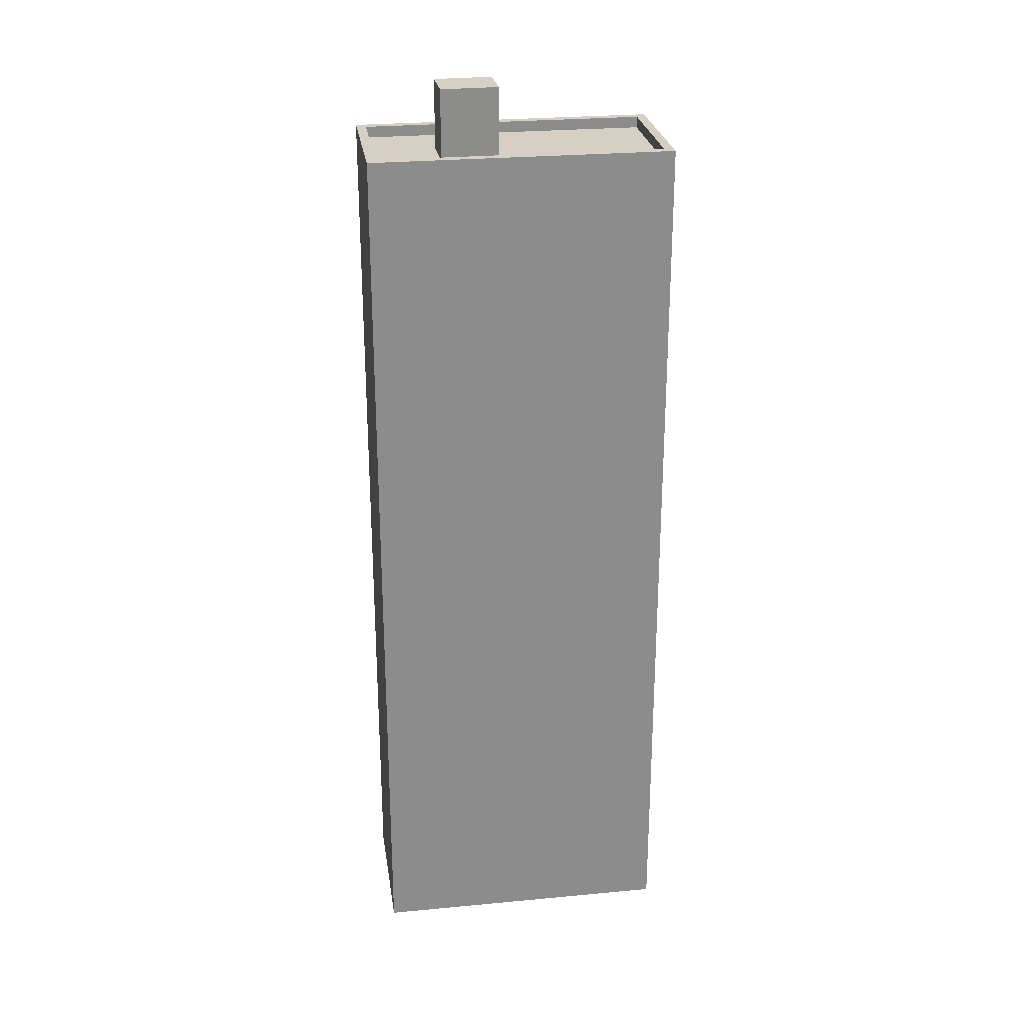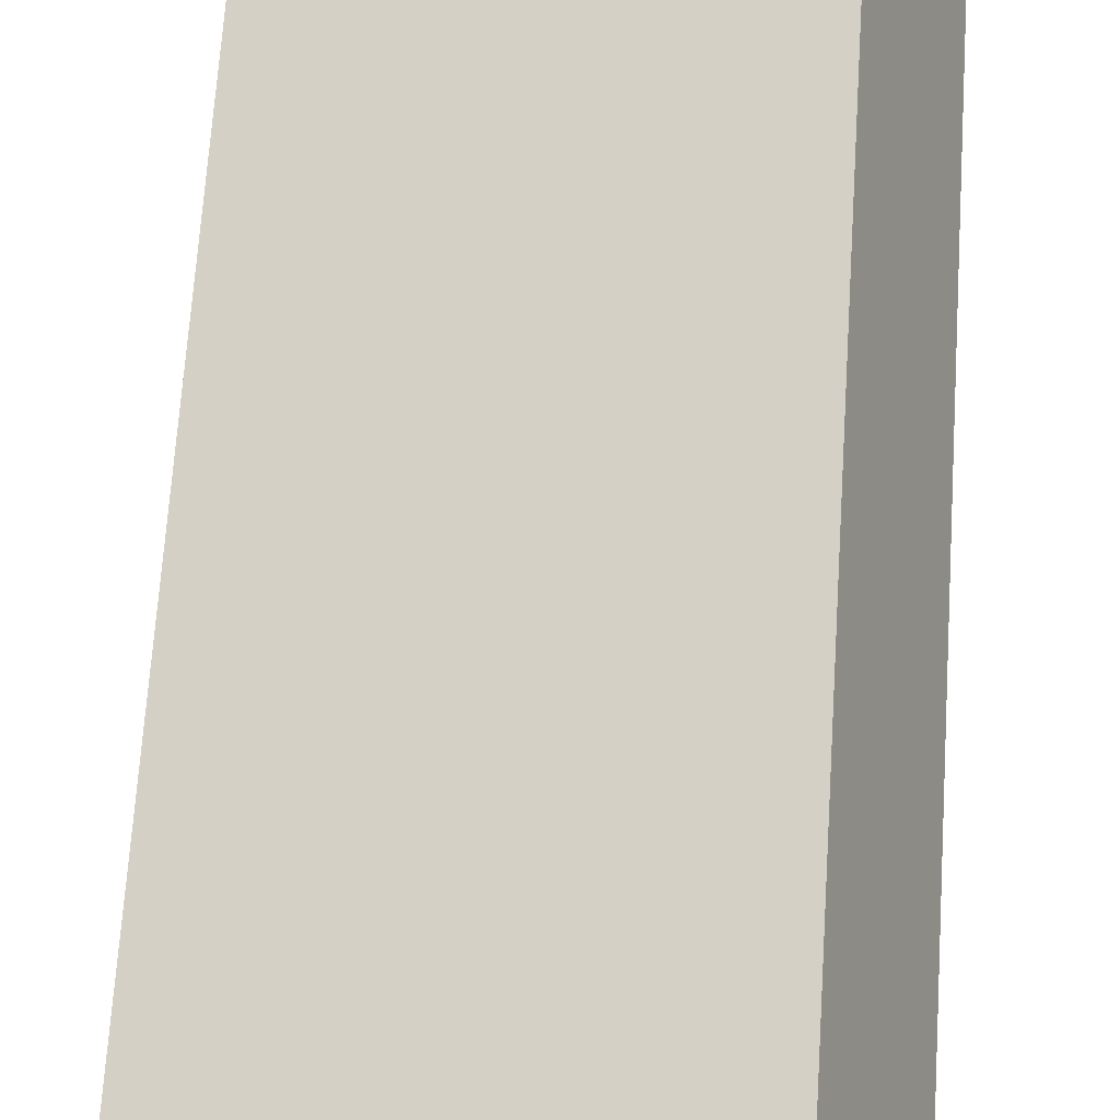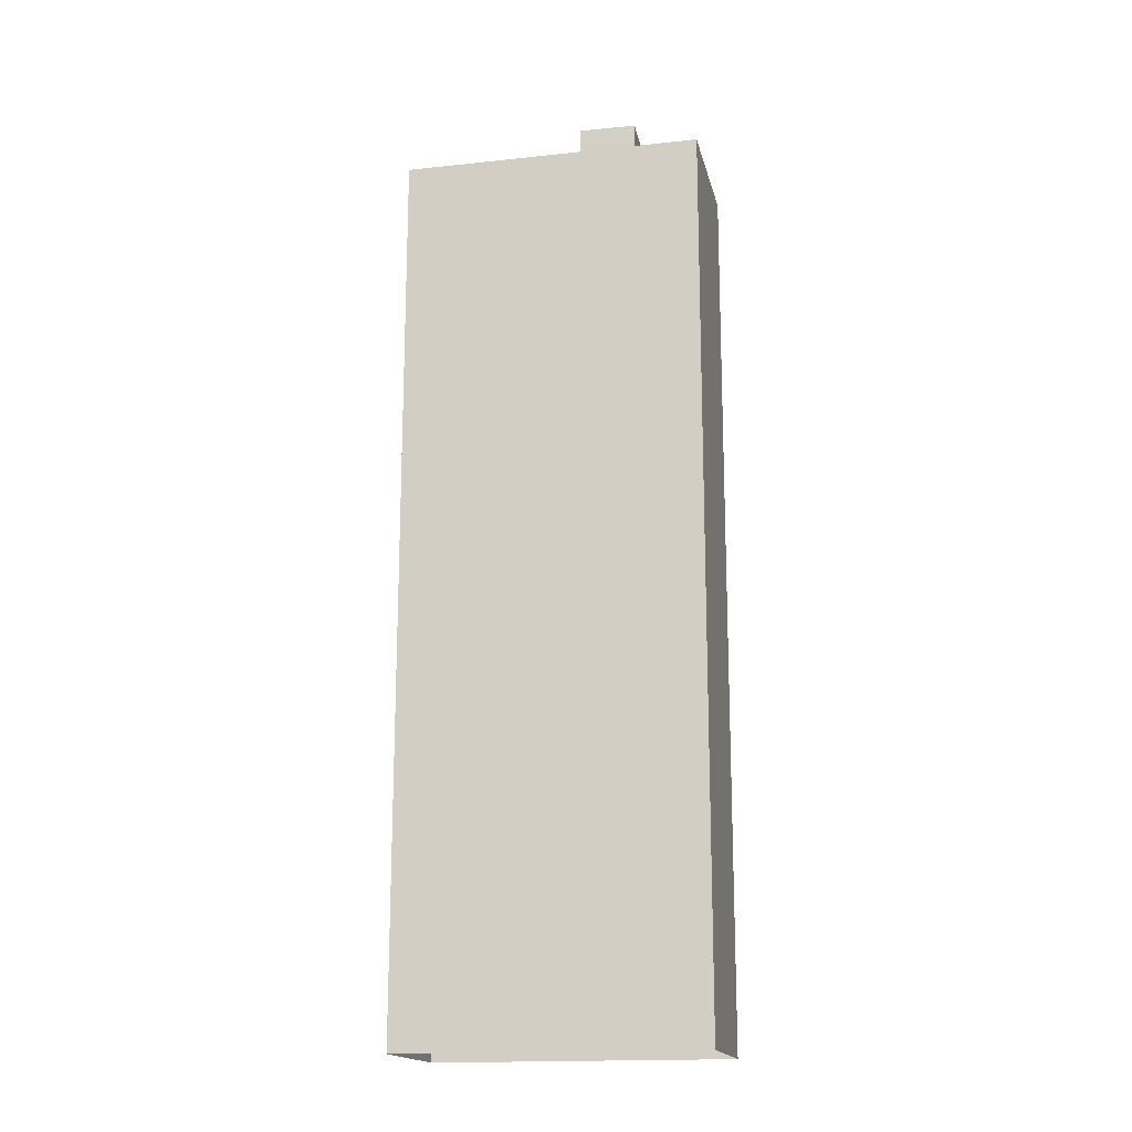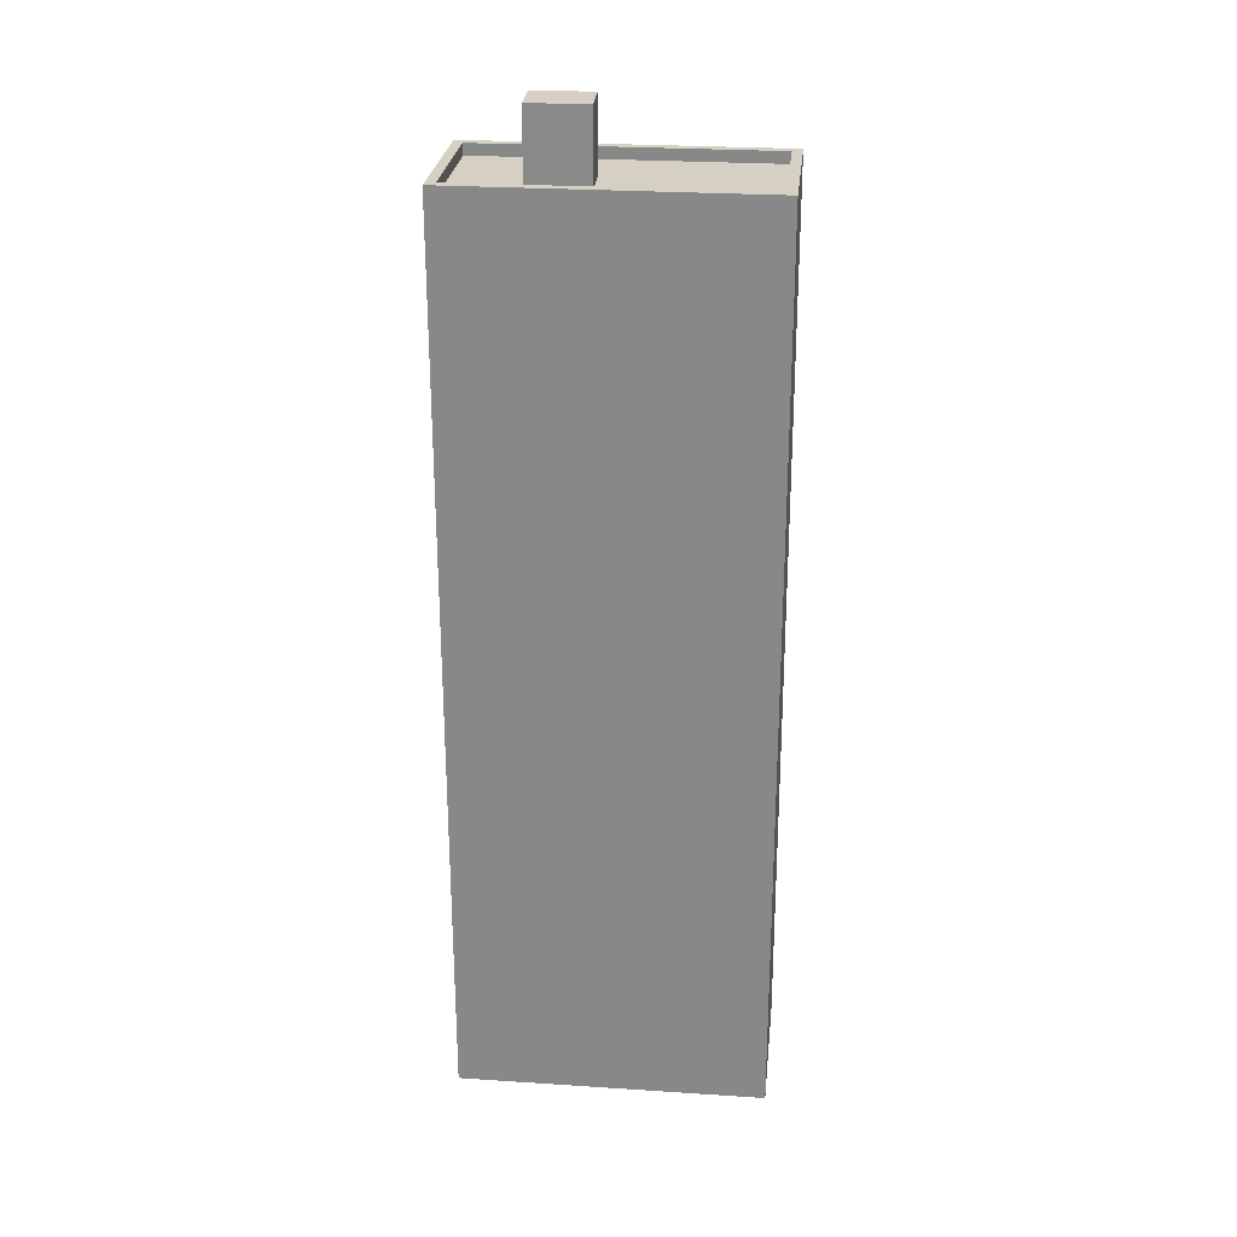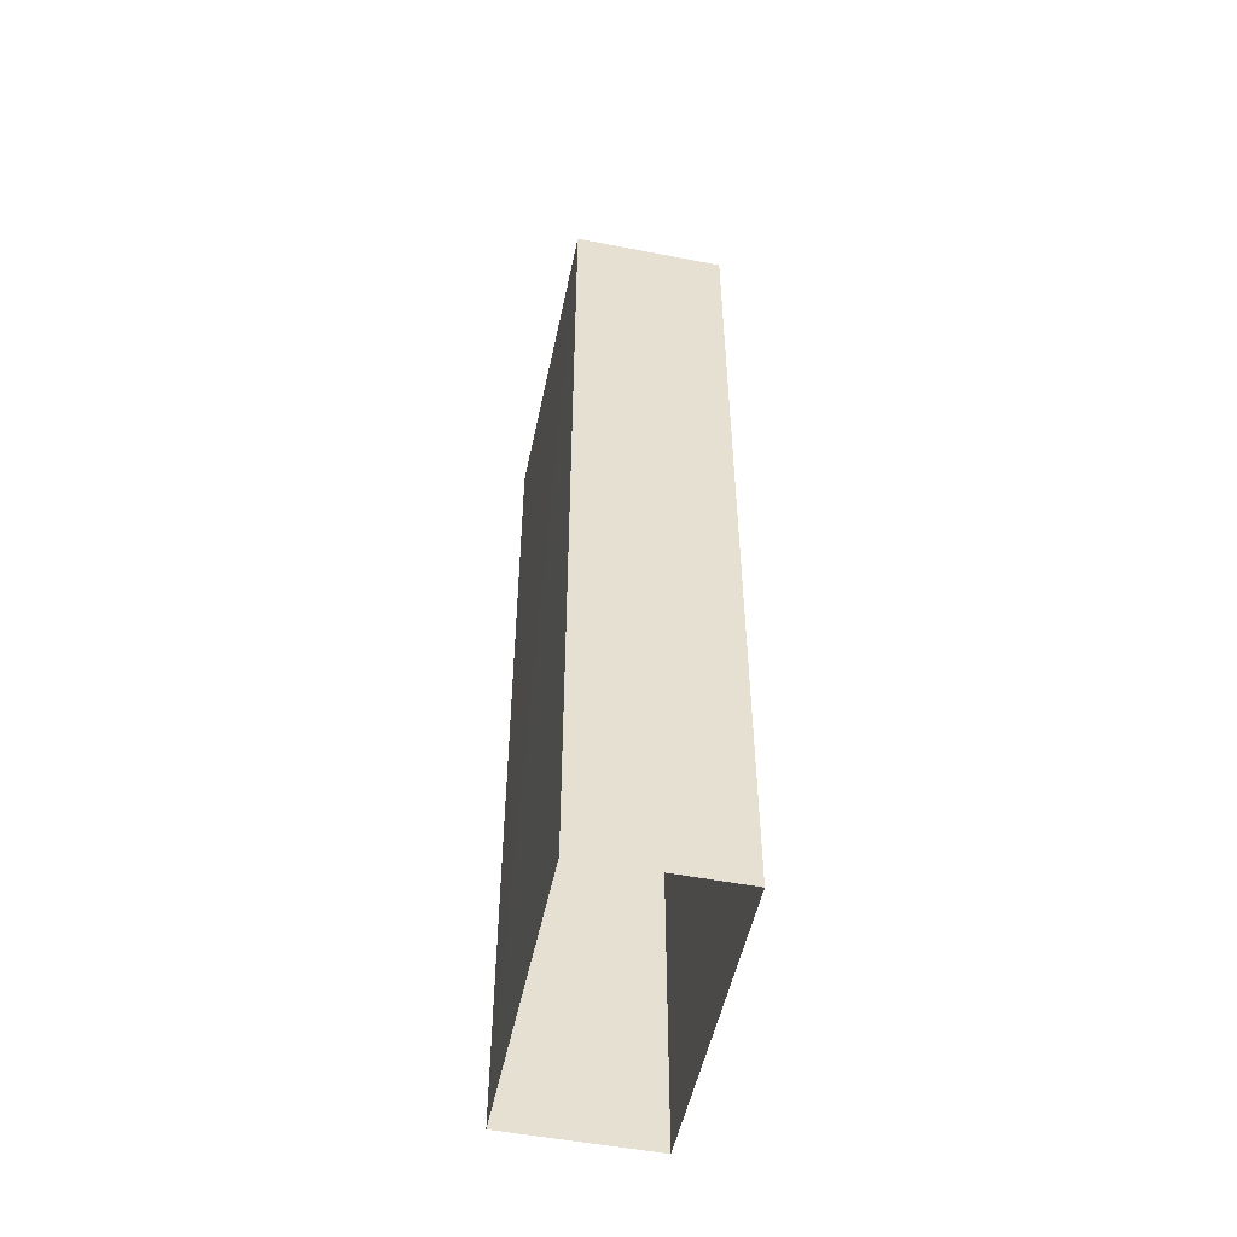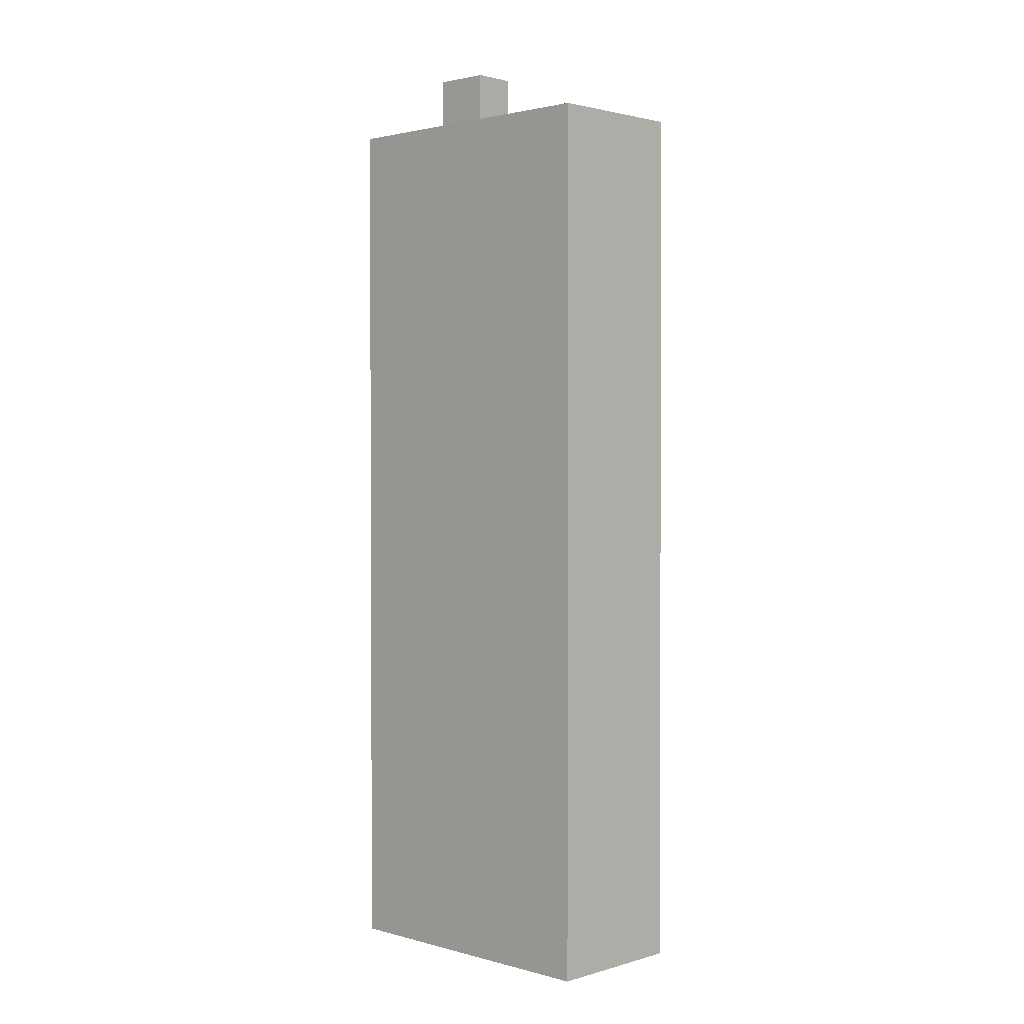
<metadata>
{"format":"obj","ext":"obj","renderer":"f3d","projection":"perspective","resolution":1024,"background":"white","views":[{"elev":26.2,"azim":150.7,"up":"+Z"},{"elev":63.0,"azim":-176.4,"up":"+Y"},{"elev":-16.9,"azim":-8.5,"up":"+Z"},{"elev":26.3,"azim":165.1,"up":"+Z"},{"elev":-51.9,"azim":57.3,"up":"+Z"},{"elev":1.8,"azim":-156.7,"up":"+Z"}]}
</metadata>
<code>
v -7154 -3.699e+04 31.45
v -7153 -3.699e+04 33.65
v -7154 -3.699e+04 33.65
v -7153 -3.699e+04 31.45
v -7154 -3.699e+04 31.45
v -7154 -3.699e+04 33.65
v -7152 -3.699e+04 33.65
v -7152 -3.699e+04 31.45
v -7160 -3.699e+04 31.8
v -7160 -3.699e+04 31.45
v -7158 -3.699e+04 31.45
v -7158 -3.699e+04 31.8
v -7150 -3.699e+04 31.45
v -7150 -3.699e+04 31.8
v -7152 -3.699e+04 31.45
v -7151 -3.699e+04 31.8
v -7151 -3.699e+04 31.45
v -7153 -3.699e+04 31.45
v -7149 -3.699e+04 31.8
v -7149 -3.699e+04 3.44
v -7158 -3.699e+04 3.444
v -7158 -3.699e+04 31.8
v -7151 -3.699e+04 31.8
v -7151 -3.699e+04 3.44
v -7160 -3.699e+04 3.444
v -7160 -3.699e+04 31.8
f 24 25 21
f 20 24 21
f 1 2 3
f 1 4 2
f 5 1 3
f 6 5 3
f 7 5 6
f 7 8 5
f 2 8 7
f 2 4 8
f 9 10 11
f 12 9 11
f 13 14 15
f 15 12 11
f 15 14 12
f 16 13 17
f 16 14 13
f 10 9 18
f 18 16 17
f 18 9 16
f 19 20 21
f 22 19 21
f 23 24 20
f 19 23 20
f 23 25 24
f 23 26 25
f 26 21 25
f 26 22 21
f 7 3 2
f 7 6 3
f 18 1 10
f 10 1 11
f 11 5 15
f 1 18 4
f 15 5 8
f 1 5 11
f 8 13 15
f 17 13 4
f 18 17 4
f 8 4 13
f 14 19 22
f 12 14 22
f 14 23 19
f 22 26 9
f 12 22 9
f 9 26 23
f 16 23 14
f 9 23 16

</code>
